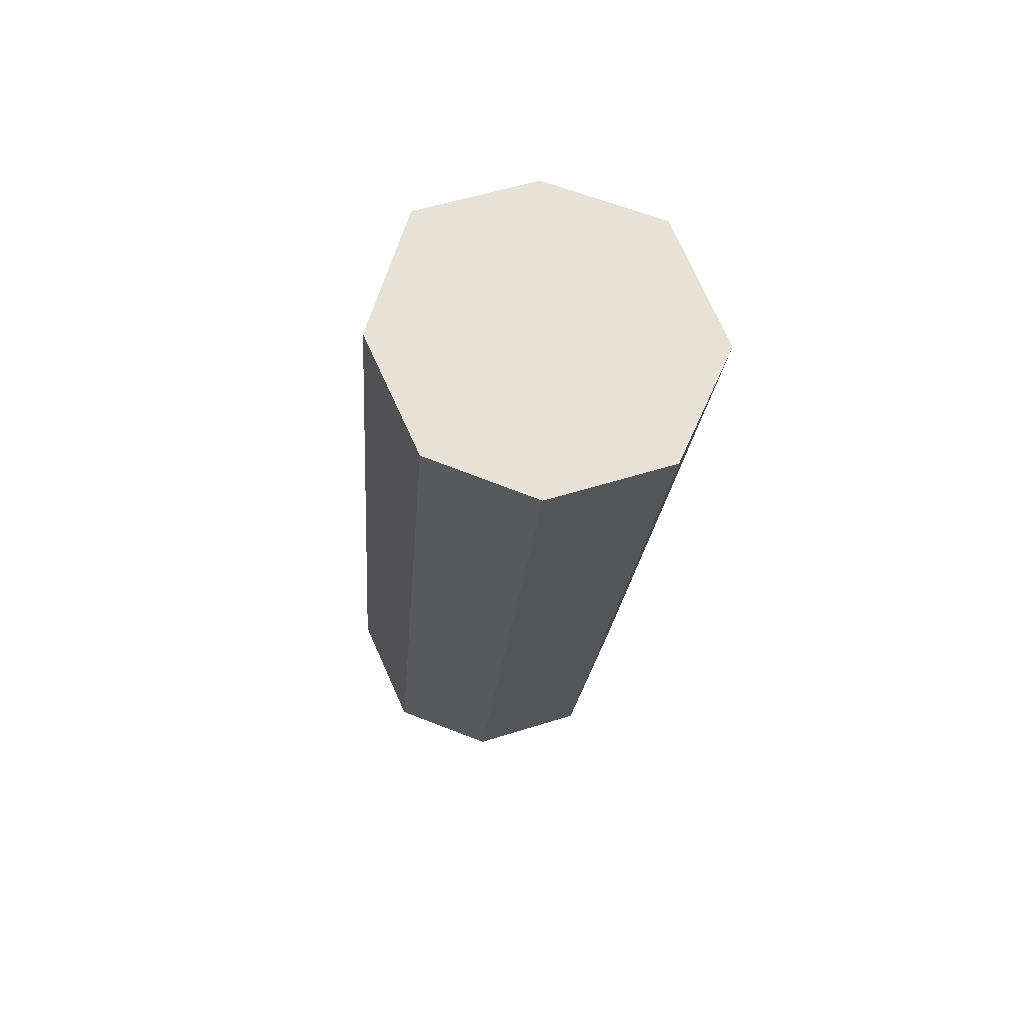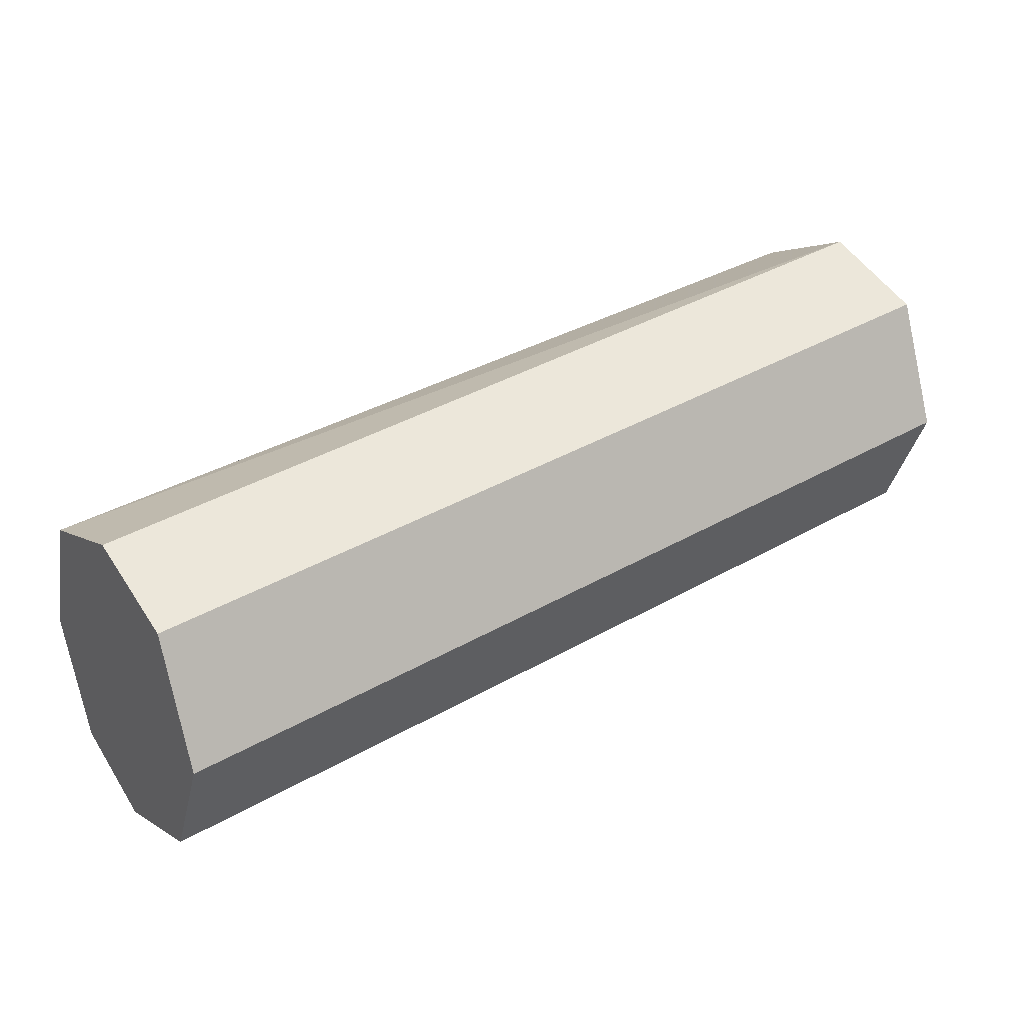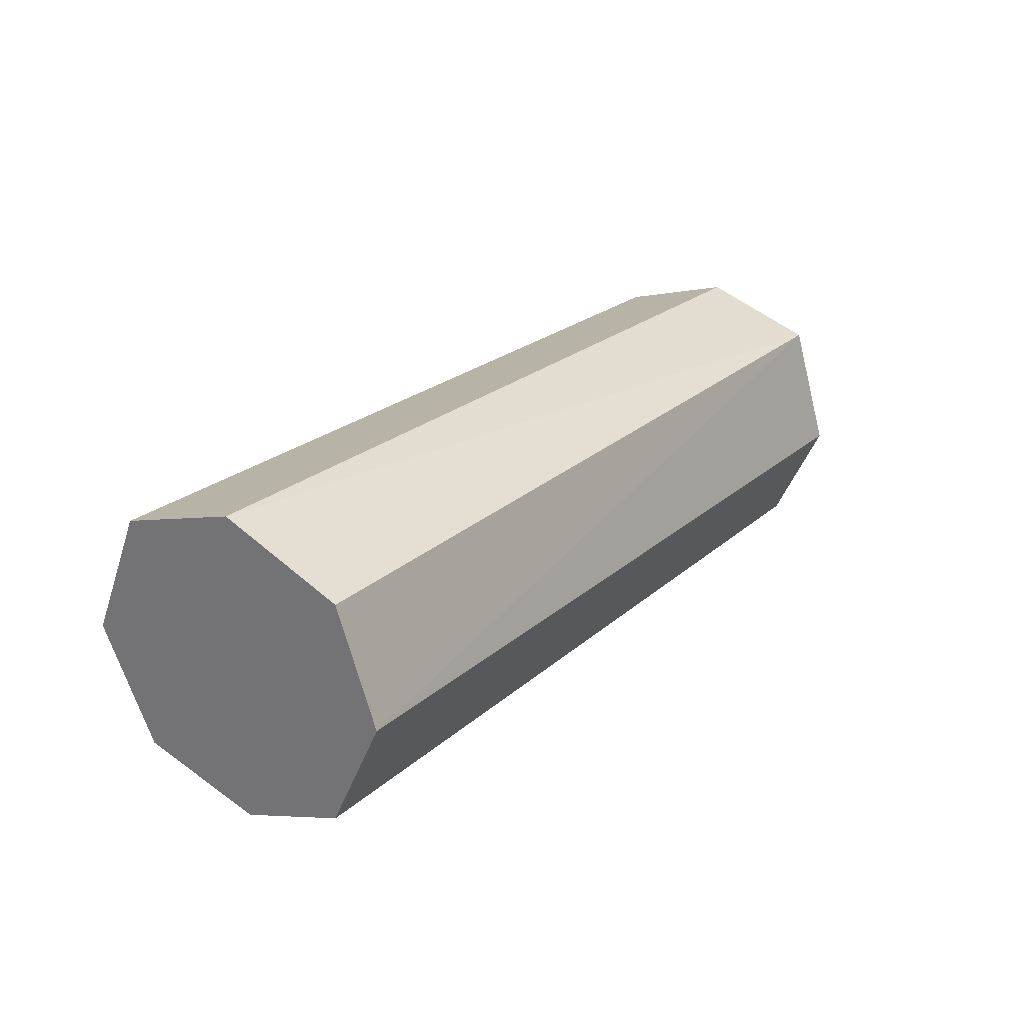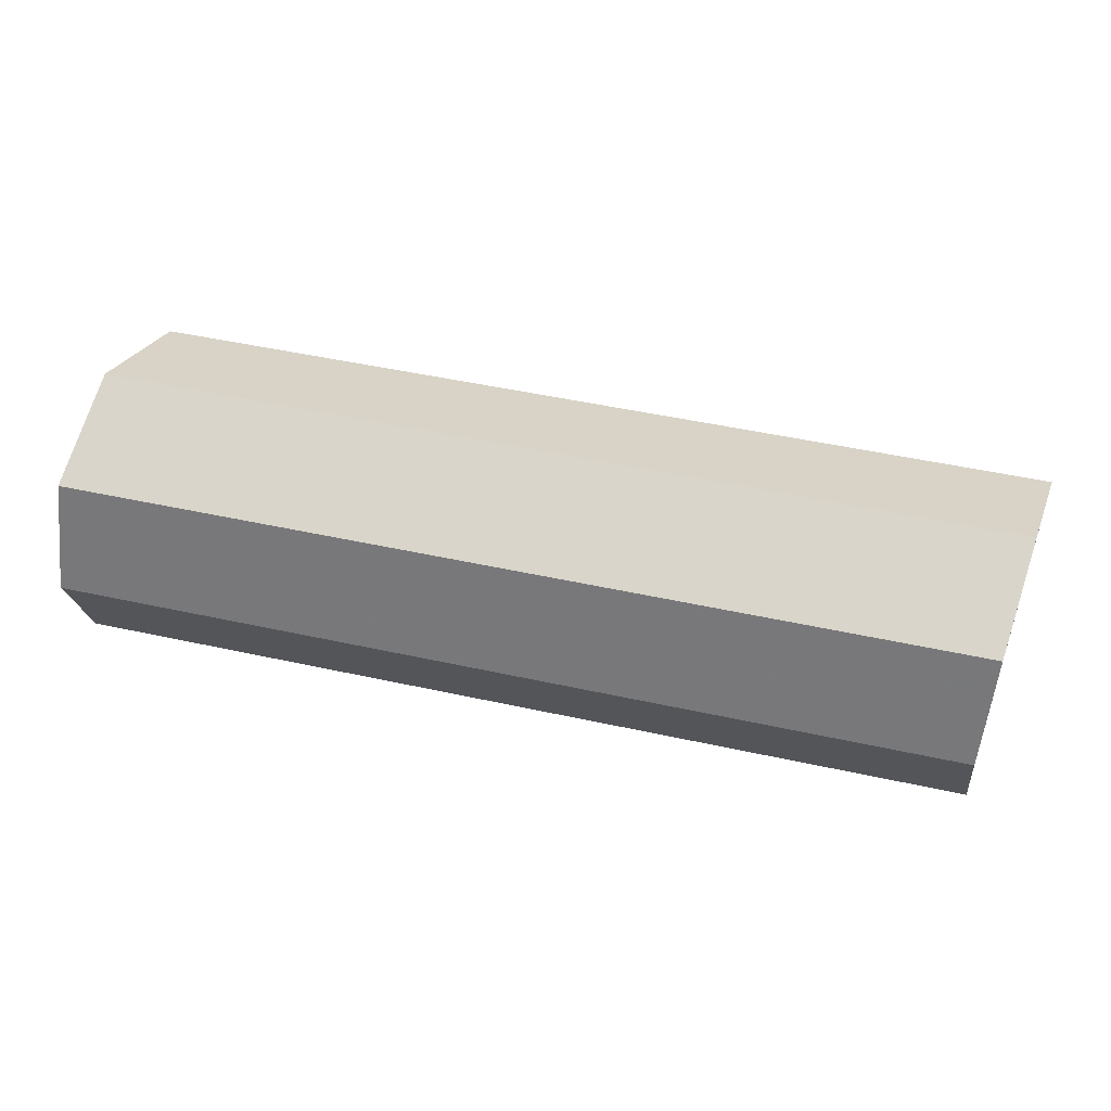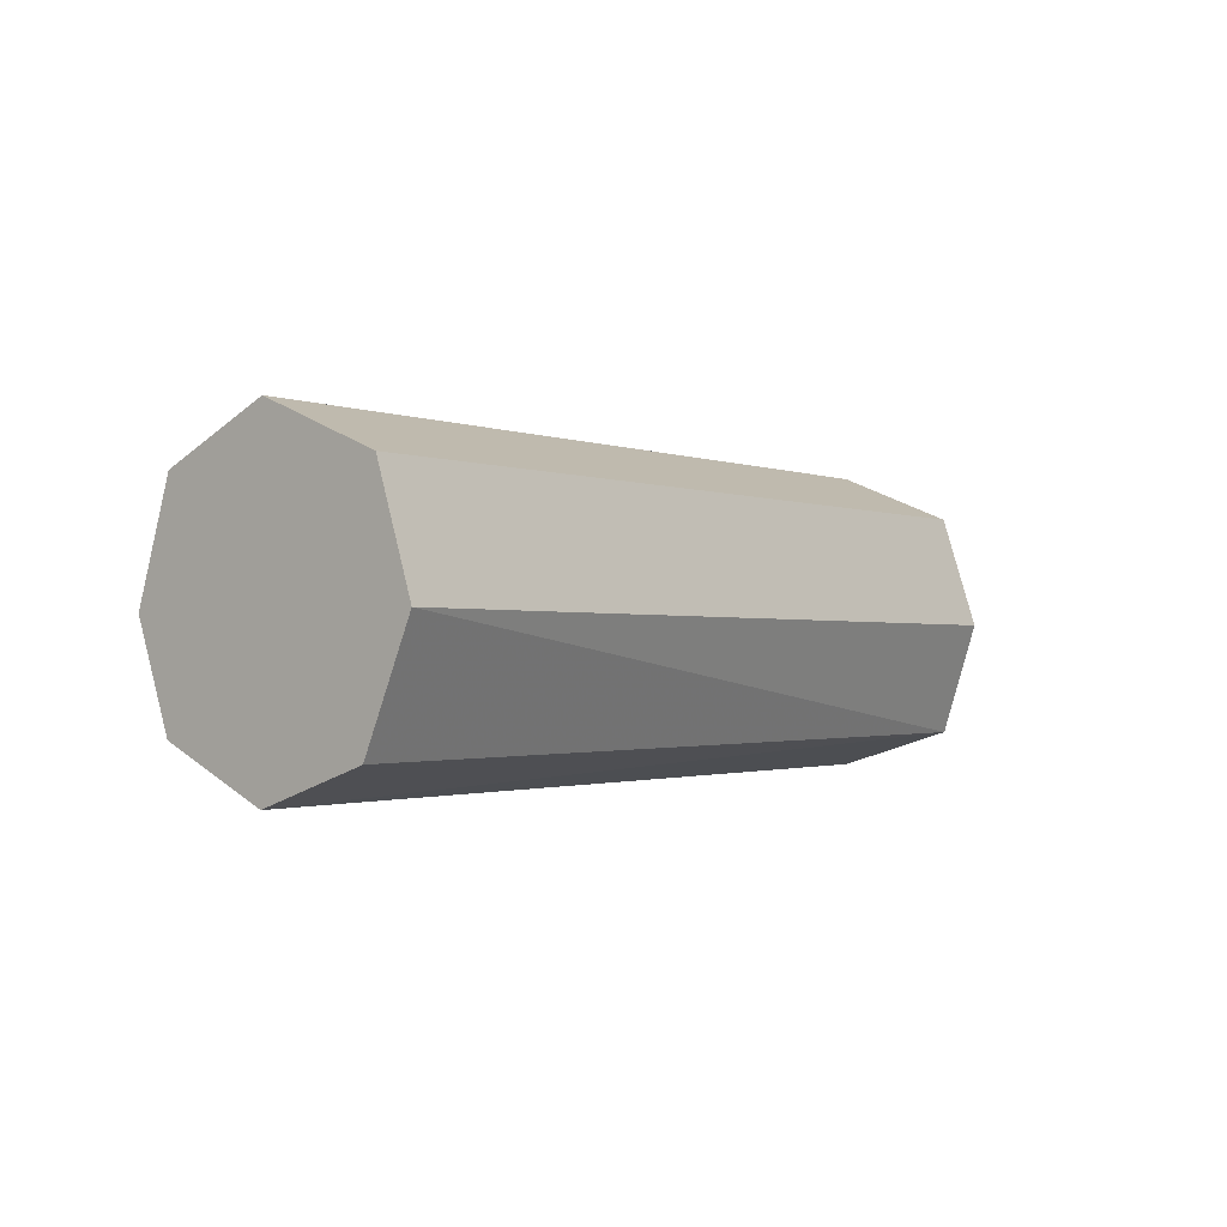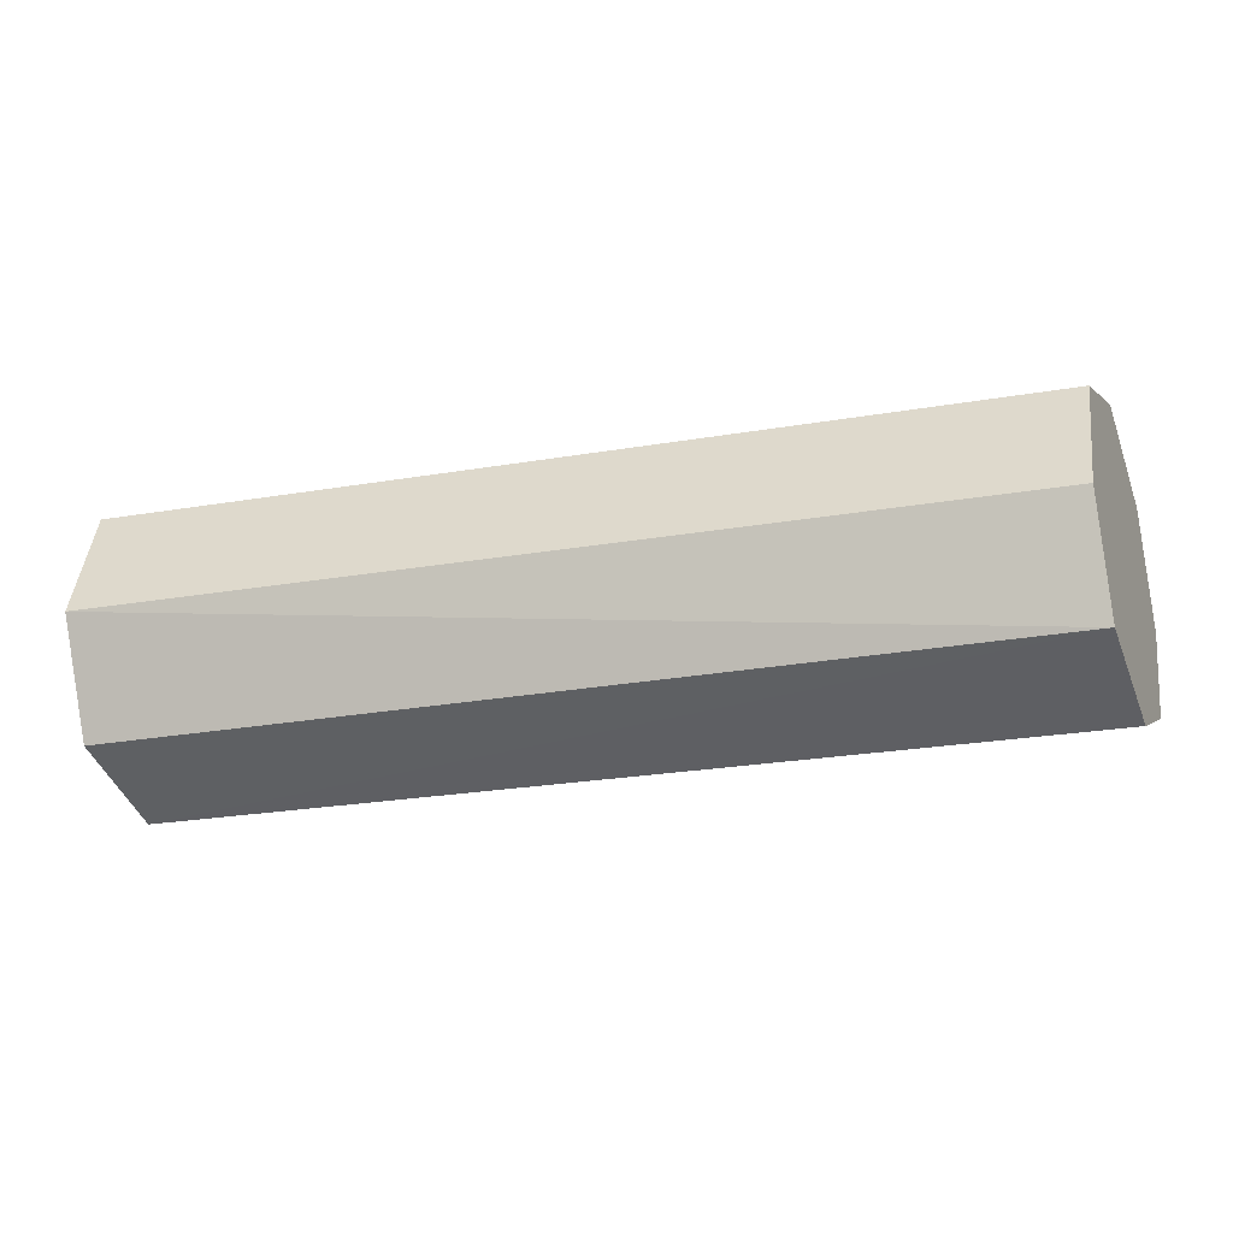
<metadata>
{"format":"obj","ext":"obj","renderer":"f3d","projection":"perspective","resolution":1024,"background":"white","views":[{"elev":-25.4,"azim":-93.9,"up":"+Y"},{"elev":29.4,"azim":-34.2,"up":"+Y"},{"elev":28.5,"azim":122.6,"up":"+Y"},{"elev":48.8,"azim":20.0,"up":"+Z"},{"elev":-1.3,"azim":130.8,"up":"+Z"},{"elev":-25.2,"azim":-158.4,"up":"+Z"}]}
</metadata>
<code>
v 0.204 -0.4526 0.9981
v 0.3751 -0.3823 1.019
v 0.204 -0.4011 1.019
v 0.3751 -0.4339 0.9981
v 0.3751 -0.4268 0.9794
v 0.3751 -0.3753 0.9981
v 0.204 -0.4245 0.97
v 0.3751 -0.4057 0.97
v 0.3751 -0.3846 0.977
v 0.204 -0.4011 0.977
v 0.204 -0.394 0.9981
v 0.204 -0.4245 1.029
v 0.204 -0.4456 0.9794
v 0.3751 -0.4268 1.019
v 0.3751 -0.4057 1.029
v 0.204 -0.4456 1.019
f 11 10 13
f 7 13 10
f 10 6 9
f 6 10 11
f 7 10 8
f 9 8 10
f 13 3 11
f 11 3 6
f 2 6 3
f 5 9 6
f 6 2 5
f 9 5 8
f 13 8 5
f 8 13 7
f 5 4 13
f 4 5 2
f 3 15 2
f 14 2 15
f 2 14 4
f 1 13 4
f 16 4 14
f 4 16 1
f 14 15 16
f 12 16 15
f 15 3 12
f 12 3 16
f 1 16 3
f 3 13 1

</code>
